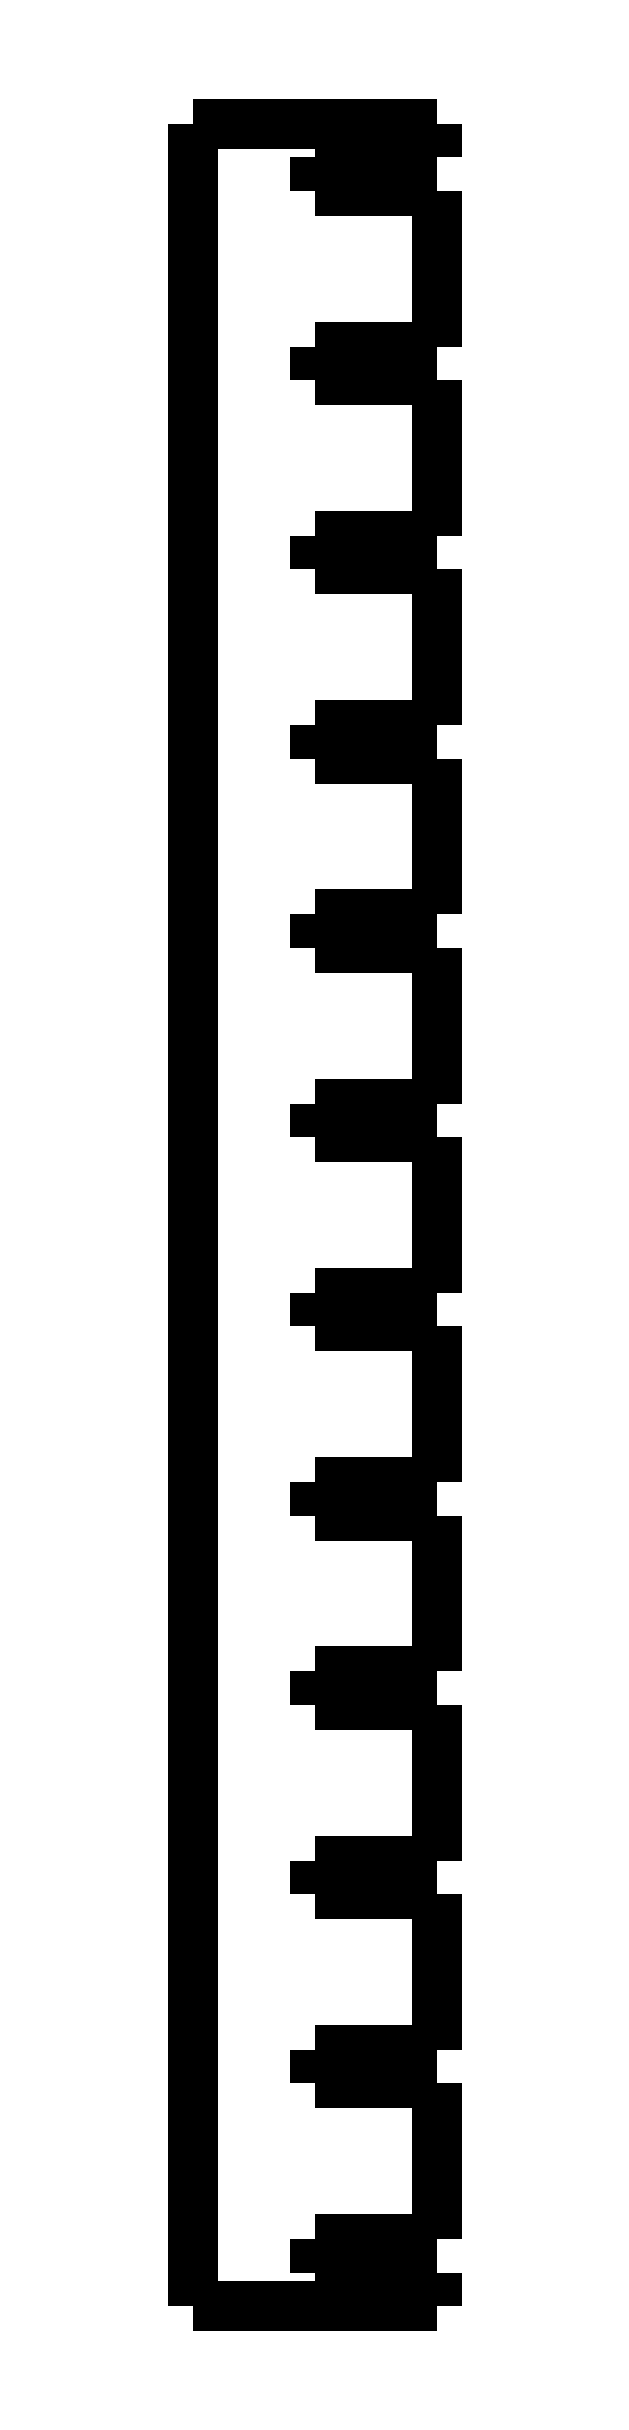
<metadata>
{"format":"dxf","ext":"dxf","renderer":"ezdxf+matplotlib","layout":"modelspace","background":"white","min_lineweight":24,"dpi":150}
</metadata>
<code>
0
SECTION
2
ENTITIES
0
INSERT
8
EBENE_1
2
BLOCK_2
10
0
20
0
30
0
0
INSERT
8
EBENE_1
2
BLOCK_3
10
0
20
0
30
0
0
INSERT
8
EBENE_1
2
BLOCK_4
10
0
20
0
30
0
0
INSERT
8
EBENE_1
2
BLOCK_5
10
0
20
0
30
0
0
INSERT
8
EBENE_1
2
BLOCK_6
10
0
20
0
30
0
0
INSERT
8
EBENE_1
2
BLOCK_7
10
0
20
0
30
0
0
INSERT
8
EBENE_1
2
BLOCK_8
10
0
20
0
30
0
0
INSERT
8
EBENE_1
2
BLOCK_9
10
0
20
0
30
0
0
INSERT
8
EBENE_1
2
BLOCK_10
10
0
20
0
30
0
0
INSERT
8
EBENE_1
2
BLOCK_11
10
0
20
0
30
0
0
INSERT
8
EBENE_1
2
BLOCK_12
10
0
20
0
30
0
0
INSERT
8
EBENE_1
2
BLOCK_13
10
0
20
0
30
0
0
INSERT
8
EBENE_1
2
BLOCK_14
10
0
20
0
30
0
0
INSERT
8
EBENE_1
2
BLOCK_15
10
0
20
0
30
0
0
INSERT
8
EBENE_1
2
BLOCK_16
10
0
20
0
30
0
0
INSERT
8
EBENE_1
2
BLOCK_17
10
0
20
0
30
0
0
INSERT
8
EBENE_1
2
BLOCK_18
10
0
20
0
30
0
0
INSERT
8
EBENE_1
2
BLOCK_19
10
0
20
0
30
0
0
INSERT
8
EBENE_1
2
BLOCK_20
10
0
20
0
30
0
0
INSERT
8
EBENE_1
2
BLOCK_21
10
0
20
0
30
0
0
INSERT
8
EBENE_1
2
BLOCK_22
10
0
20
0
30
0
0
INSERT
8
EBENE_1
2
BLOCK_23
10
0
20
0
30
0
0
INSERT
8
EBENE_1
2
BLOCK_24
10
0
20
0
30
0
0
INSERT
8
EBENE_1
2
BLOCK_25
10
0
20
0
30
0
0
INSERT
8
EBENE_1
2
BLOCK_26
10
0
20
0
30
0
0
INSERT
8
EBENE_1
2
BLOCK_27
10
0
20
0
30
0
0
INSERT
8
EBENE_1
2
BLOCK_28
10
0
20
0
30
0
0
INSERT
8
EBENE_1
2
BLOCK_29
10
0
20
0
30
0
0
INSERT
8
EBENE_1
2
BLOCK_30
10
0
20
0
30
0
0
INSERT
8
EBENE_1
2
BLOCK_31
10
0
20
0
30
0
0
INSERT
8
EBENE_1
2
BLOCK_32
10
0
20
0
30
0
0
INSERT
8
EBENE_1
2
BLOCK_33
10
0
20
0
30
0
0
INSERT
8
EBENE_1
2
BLOCK_34
10
0
20
0
30
0
0
INSERT
8
EBENE_1
2
BLOCK_35
10
0
20
0
30
0
0
INSERT
8
EBENE_1
2
BLOCK_36
10
0
20
0
30
0
0
INSERT
8
EBENE_1
2
BLOCK_37
10
0
20
0
30
0
0
INSERT
8
EBENE_1
2
BLOCK_38
10
0
20
0
30
0
0
INSERT
8
EBENE_1
2
BLOCK_39
10
0
20
0
30
0
0
INSERT
8
EBENE_1
2
BLOCK_40
10
0
20
0
30
0
0
INSERT
8
EBENE_1
2
BLOCK_41
10
0
20
0
30
0
0
INSERT
8
EBENE_1
2
BLOCK_42
10
0
20
0
30
0
0
INSERT
8
EBENE_1
2
BLOCK_43
10
0
20
0
30
0
0
INSERT
8
EBENE_1
2
BLOCK_44
10
0
20
0
30
0
0
INSERT
8
EBENE_1
2
BLOCK_45
10
0
20
0
30
0
0
INSERT
8
EBENE_1
2
BLOCK_46
10
0
20
0
30
0
0
INSERT
8
EBENE_1
2
BLOCK_47
10
0
20
0
30
0
0
INSERT
8
EBENE_1
2
BLOCK_48
10
0
20
0
30
0
0
INSERT
8
EBENE_1
2
BLOCK_49
10
0
20
0
30
0
0
INSERT
8
EBENE_1
2
BLOCK_50
10
0
20
0
30
0
0
INSERT
8
EBENE_1
2
BLOCK_51
10
0
20
0
30
0
0
INSERT
8
EBENE_1
2
BLOCK_52
10
0
20
0
30
0
0
INSERT
8
EBENE_1
2
BLOCK_53
10
0
20
0
30
0
0
ENDSEC
0
EOF

</code>
